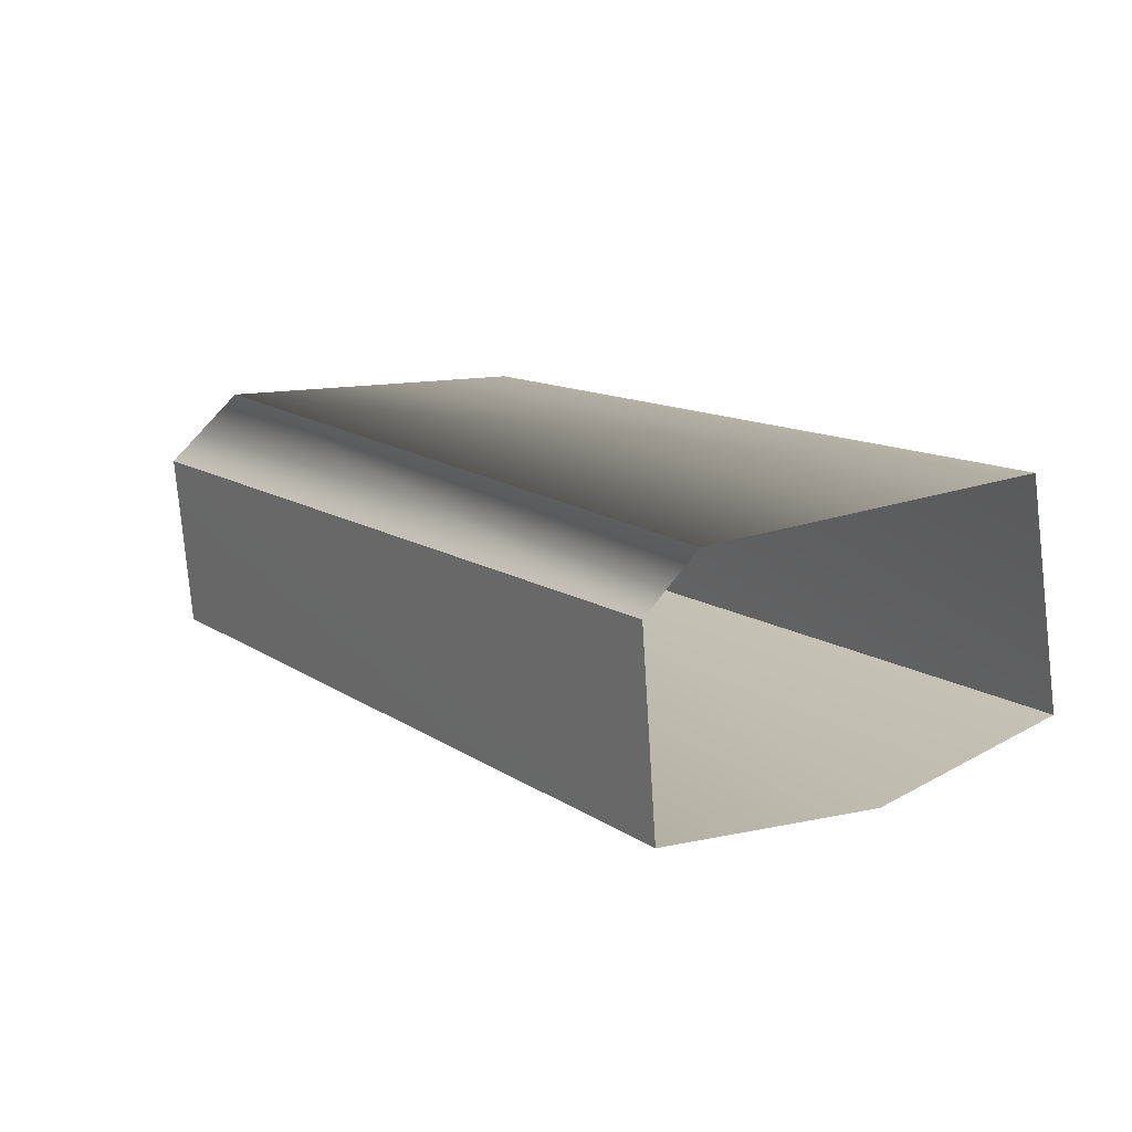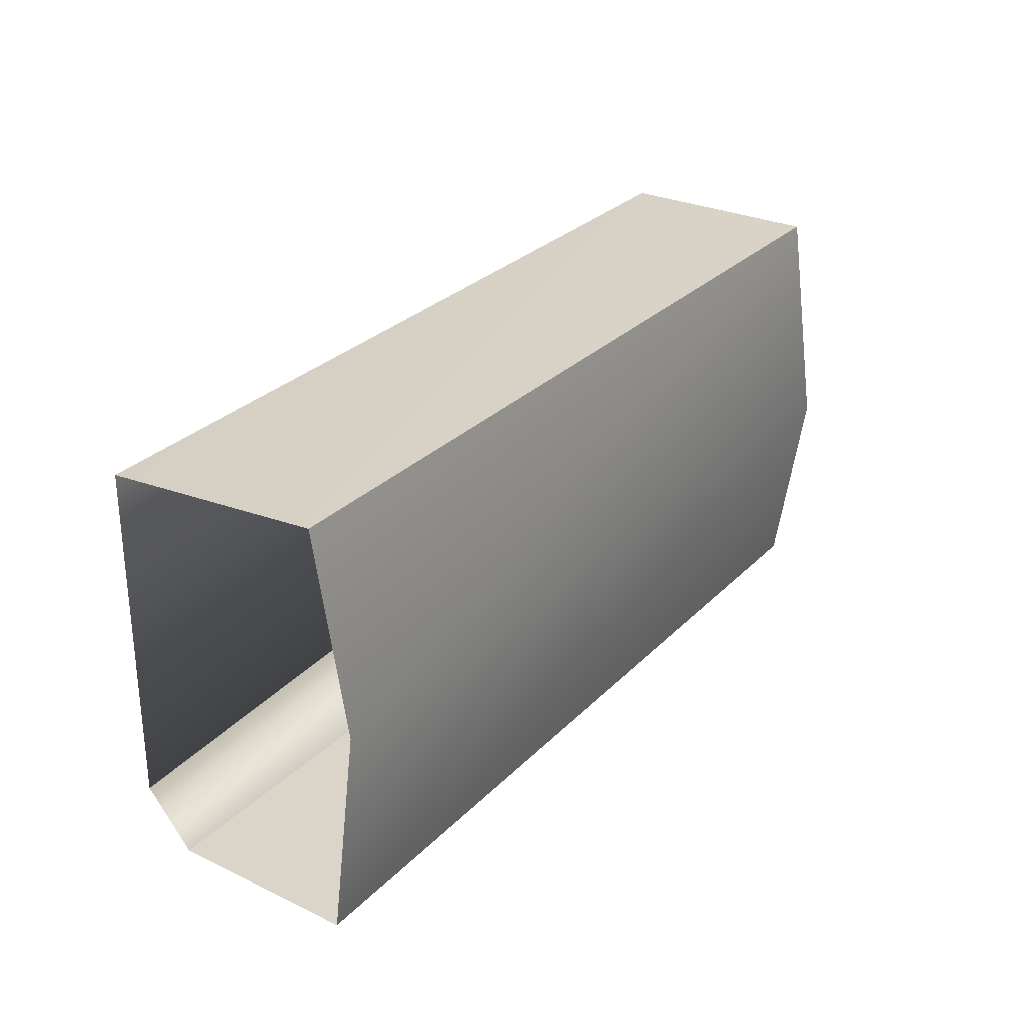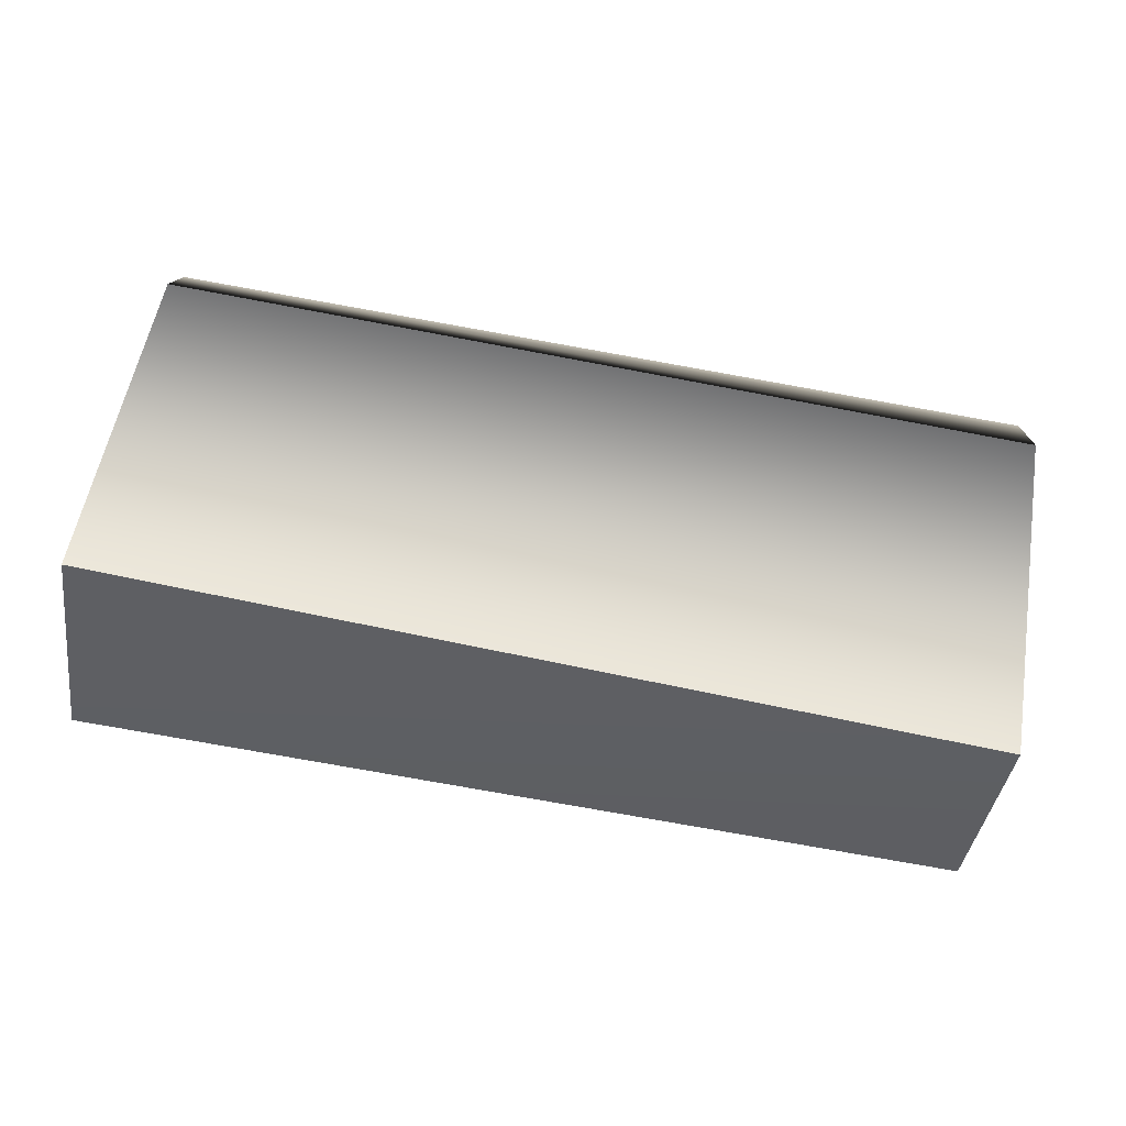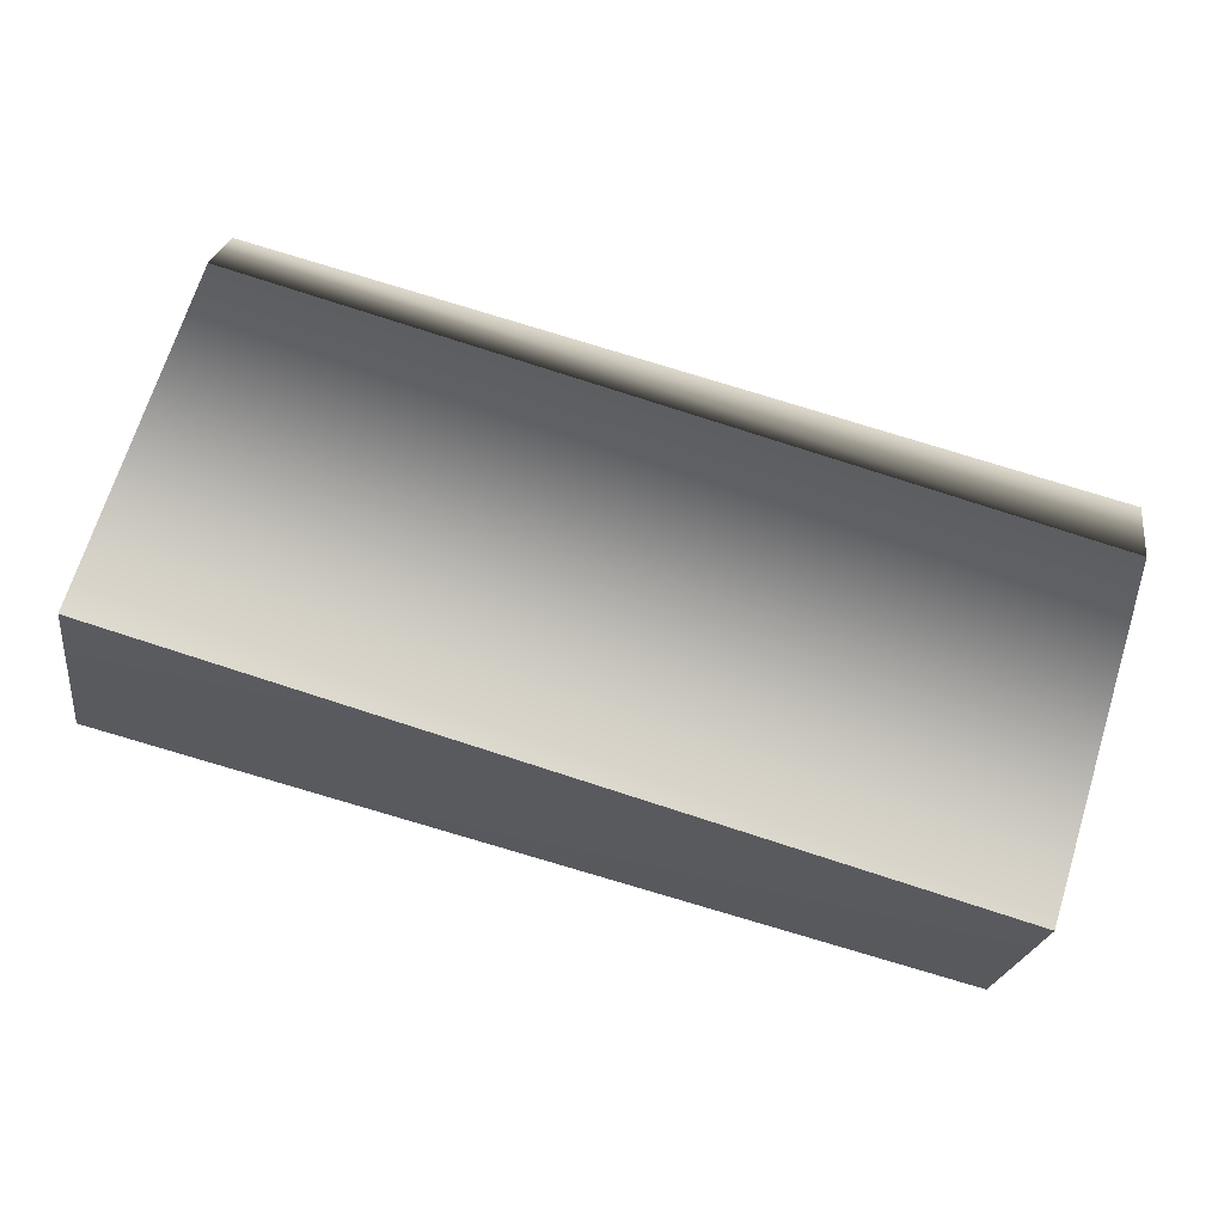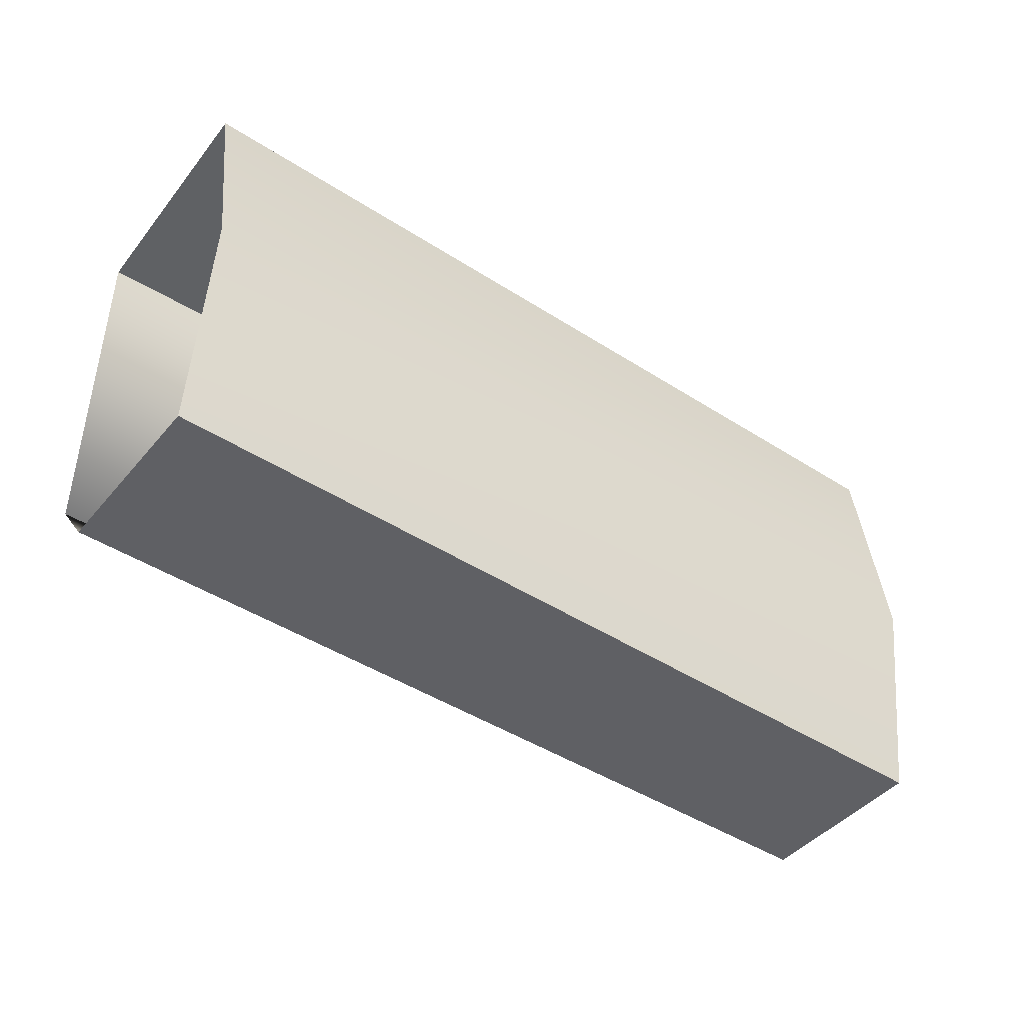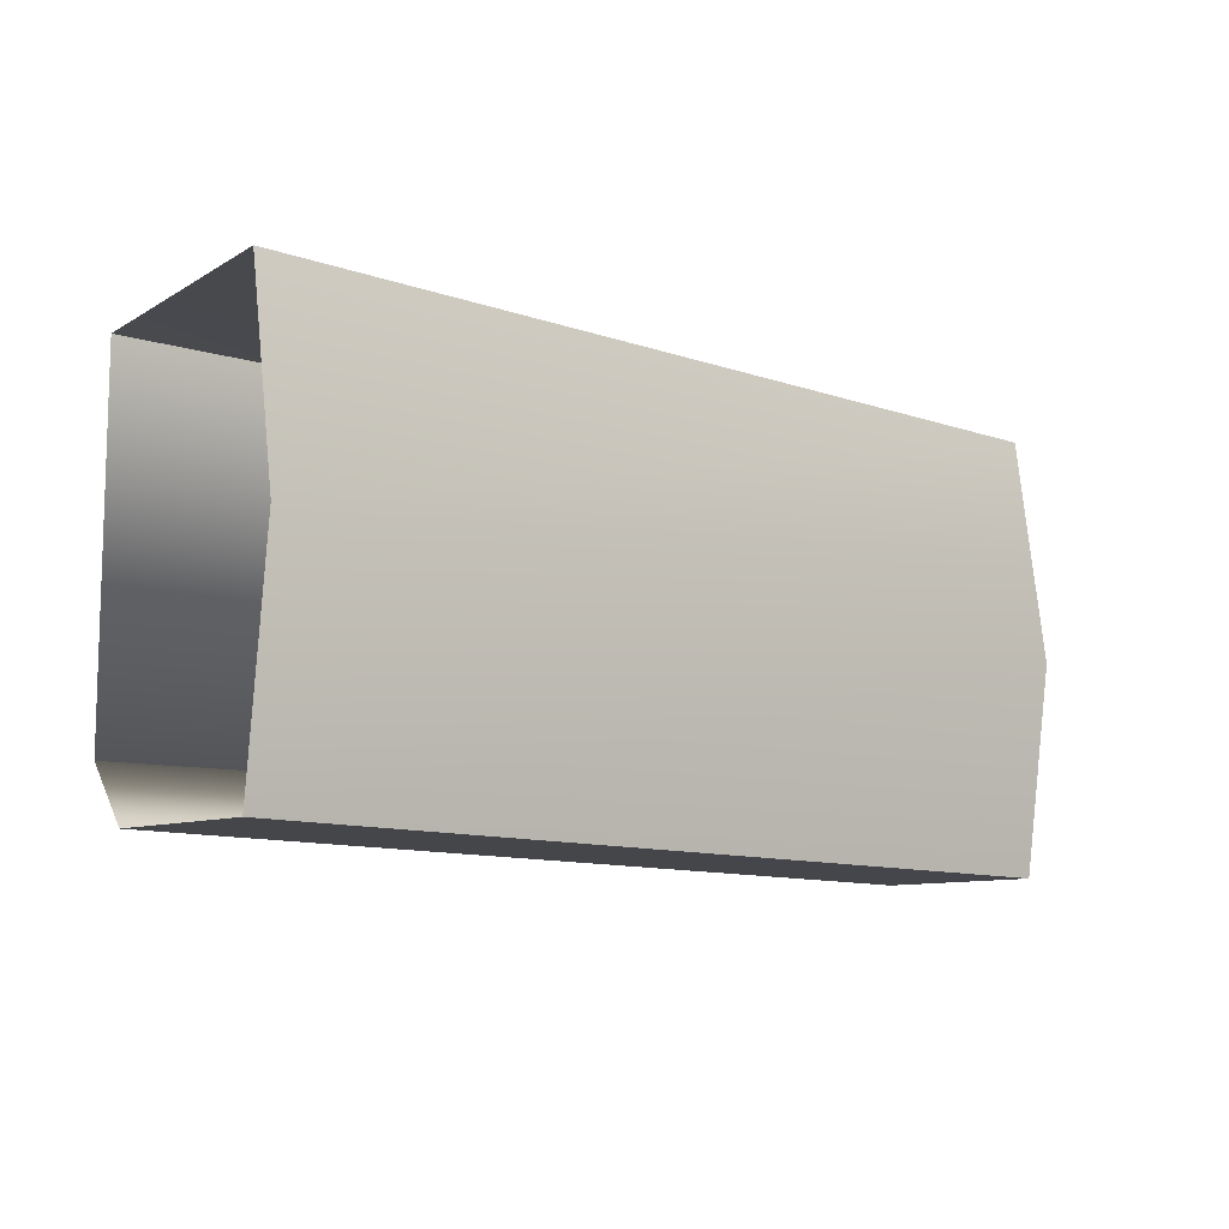
<metadata>
{"format":"obj","ext":"obj","renderer":"f3d","projection":"perspective","resolution":1024,"background":"white","views":[{"elev":21.2,"azim":-122.8,"up":"+Y"},{"elev":30.4,"azim":-62.3,"up":"+Z"},{"elev":51.8,"azim":8.6,"up":"+Y"},{"elev":66.2,"azim":16.4,"up":"+Y"},{"elev":-42.9,"azim":-43.5,"up":"+Z"},{"elev":-8.8,"azim":-46.8,"up":"+Z"}]}
</metadata>
<code>
o mesh40/mesh40-geometry#mesh40-geometry
v -0.2526 -0.1619 0.2796
v -0.4647 -0.186 0.2863
v -0.4583 -0.133 0.2814
v -0.2586 -0.2112 0.2807
v -0.2516 -0.1544 0.1972
v -0.4656 -0.1938 0.2382
v -0.4581 -0.132 0.1972
v -0.2596 -0.2189 0.2271
v -0.4594 -0.1428 0.1837
v -0.4648 -0.187 0.1836
v -0.2534 -0.1689 0.178
v -0.2587 -0.2119 0.1784
f 1 2 3
f 3 2 1
f 1 4 2
f 2 4 1
f 3 1 5
f 5 1 3
f 2 6 4
f 4 6 2
f 3 5 7
f 7 5 3
f 4 6 8
f 8 6 4
f 7 9 5
f 5 9 7
f 6 10 8
f 8 10 6
f 5 9 11
f 11 9 5
f 8 10 12
f 12 10 8
f 11 9 10
f 10 9 11
f 11 10 12
f 12 10 11

</code>
